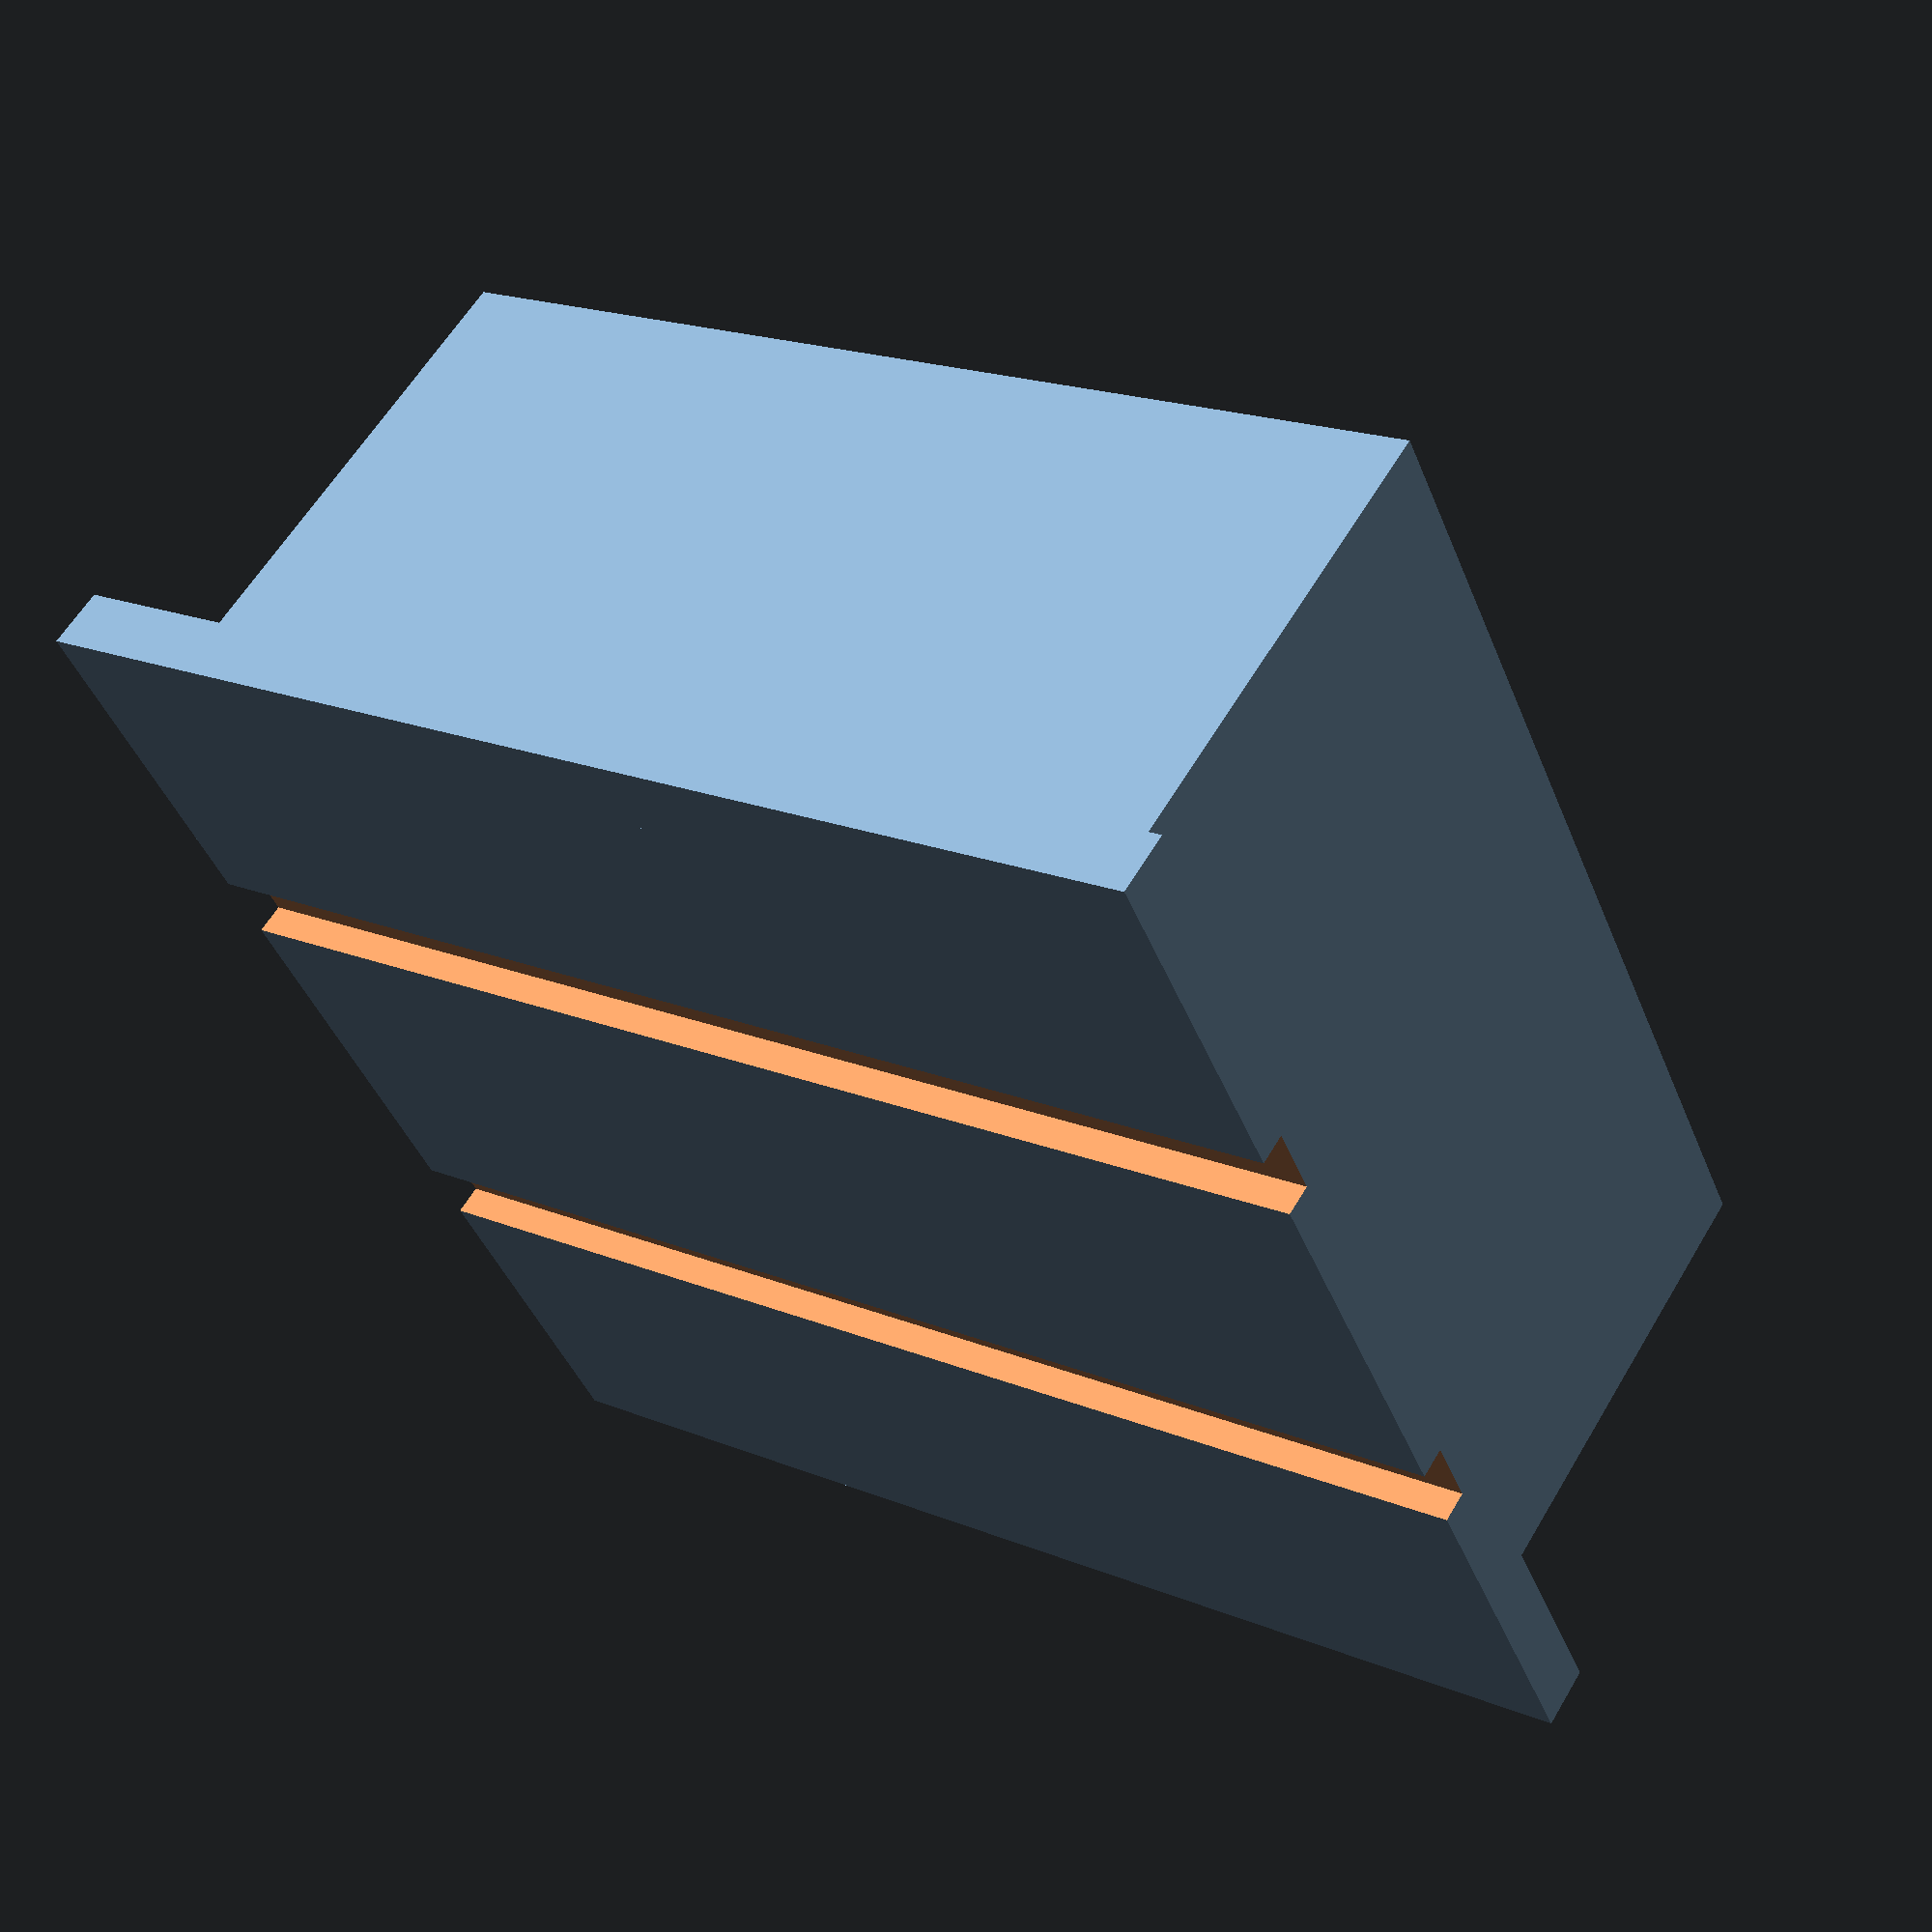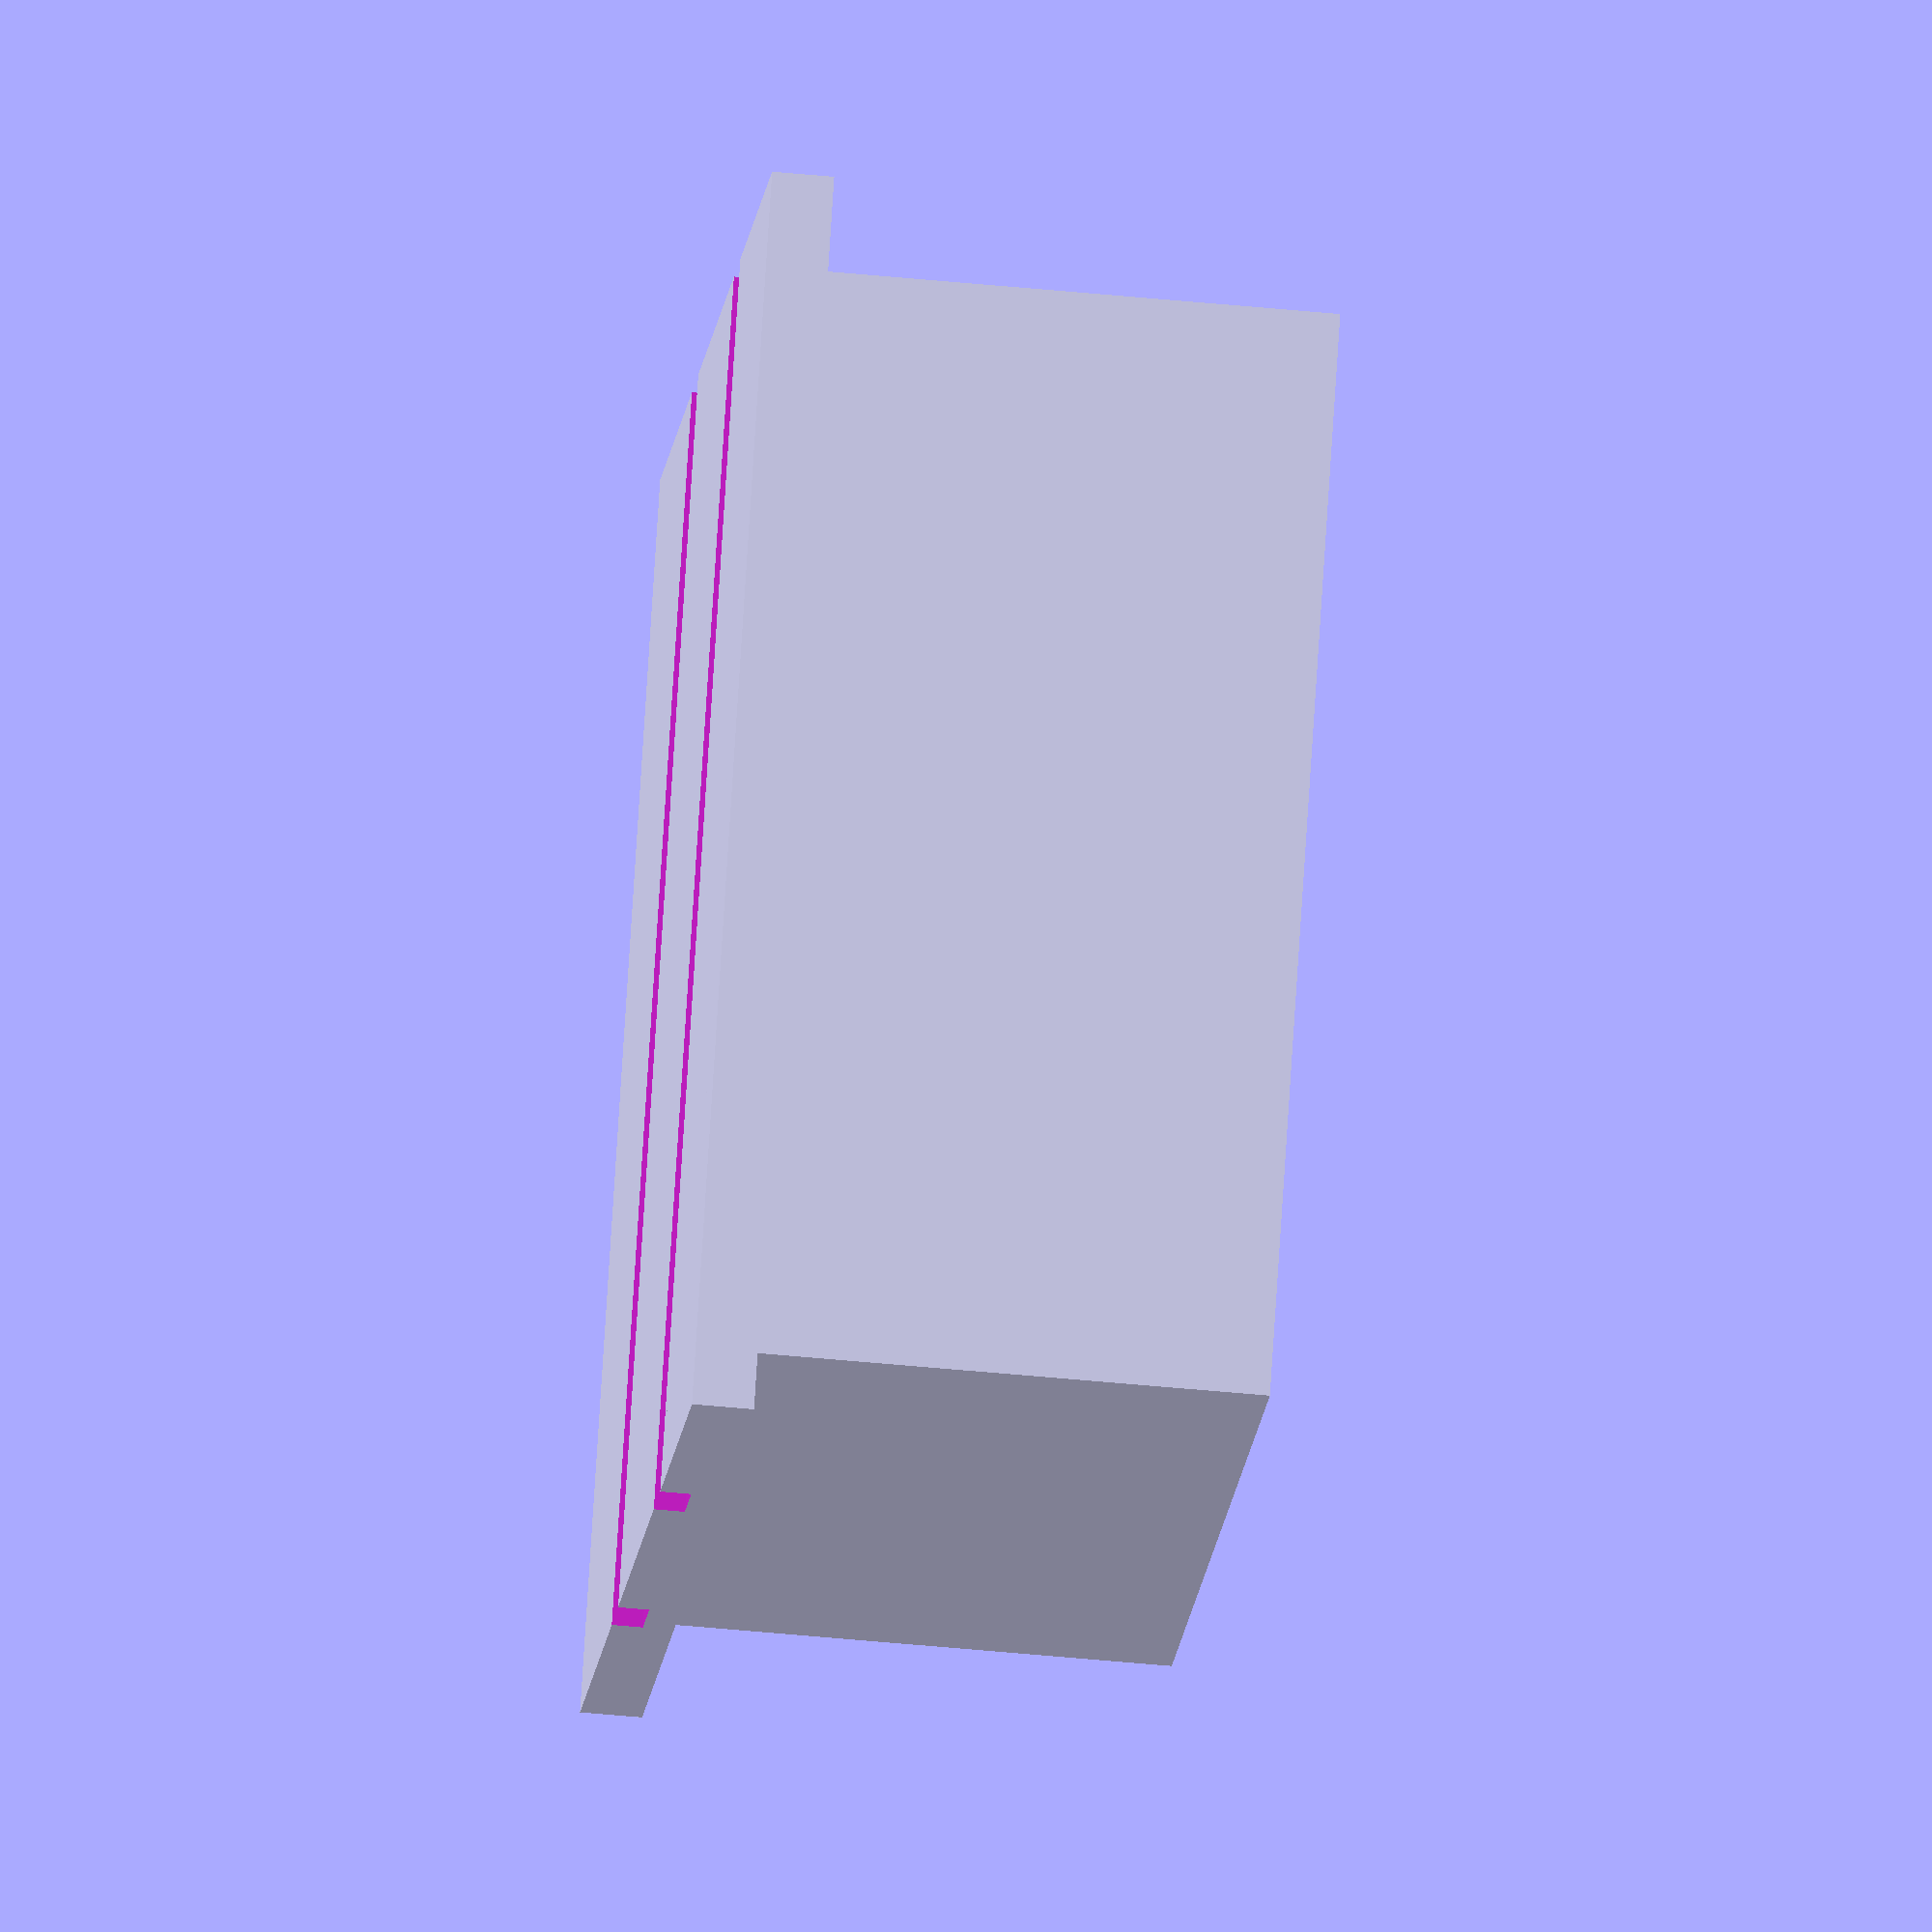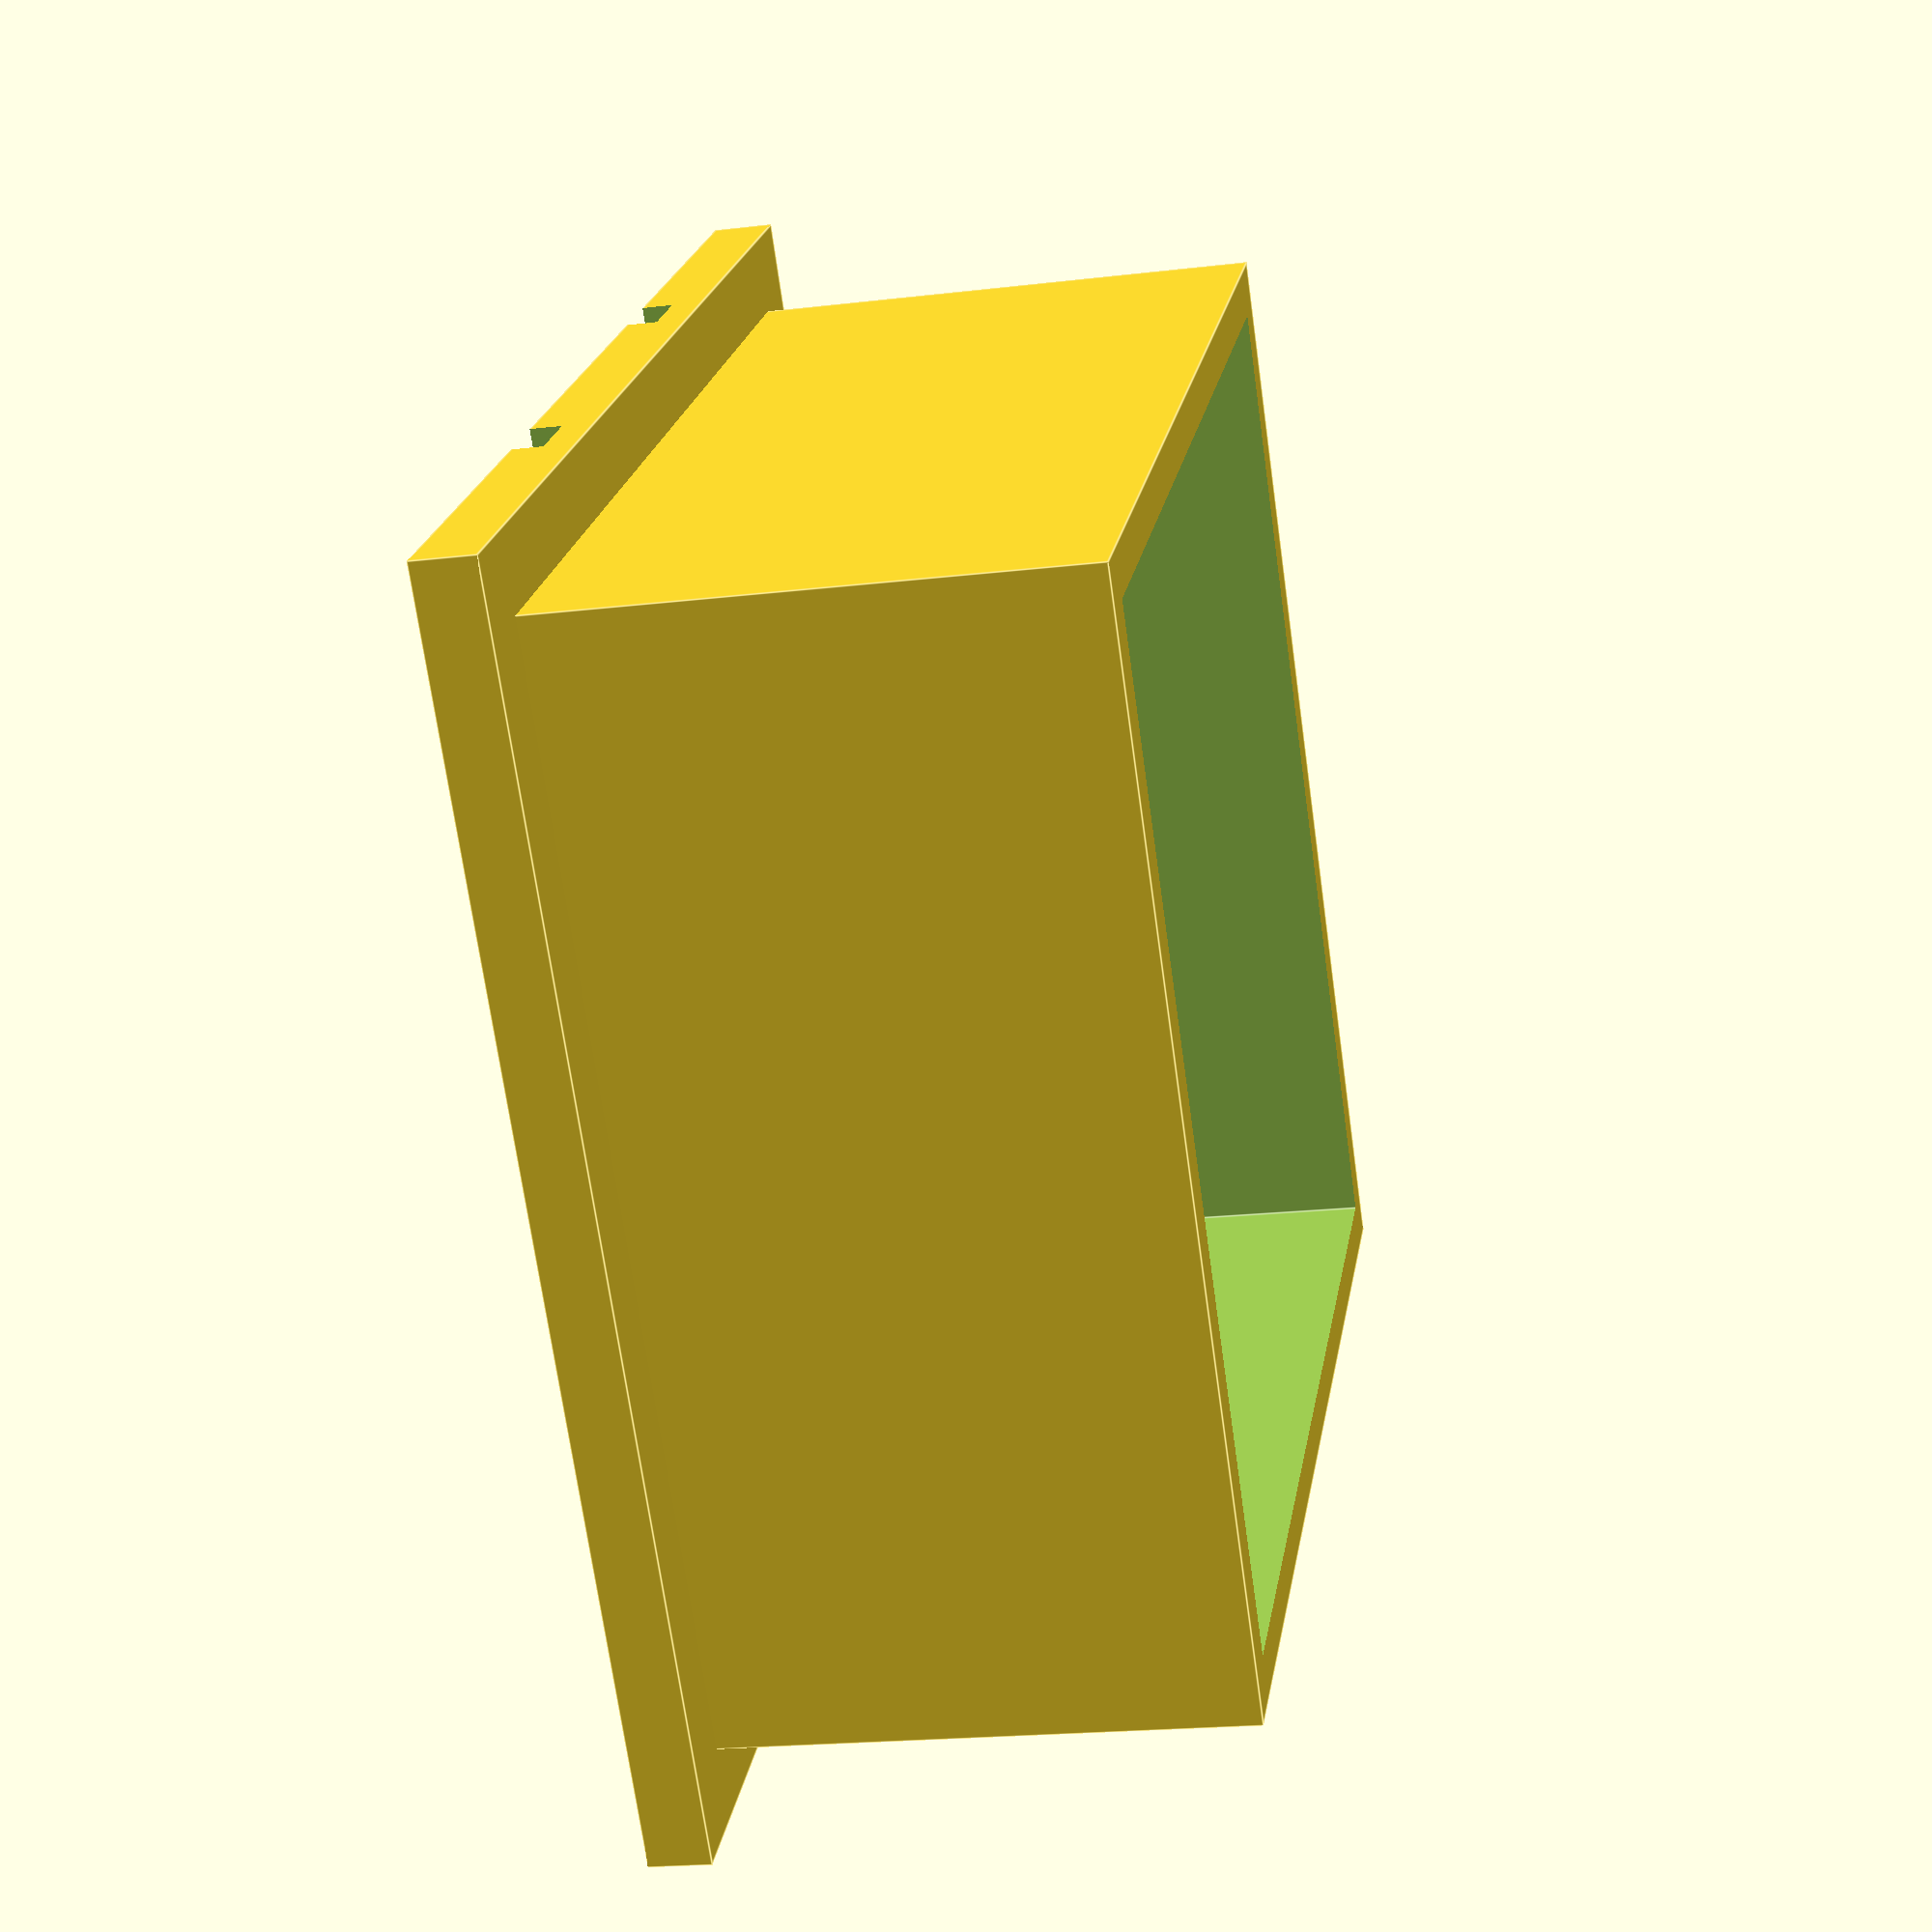
<openscad>
// -*- mode: SCAD ; c-file-style: "ellemtel" ; coding: utf-8 -*-
//
// A simple “coaster” to stop condiment bottles from falling over when
// placed on the bars of a the grid in the fridge
//
// © 2018 Roland Sieker <ospalh@gmail.com>
// Licence: CC-BY-SA 4.0


// Distance from one bar of the fridge shelf grid to the next. All sizes are in millimetres.
bar_spacing = 18.4;  // [5:0.1:30]
// Diameter of one shelf grid bar
bar_width = 2.8;  // [0.5:0.1:7]
// Height of the coaster pot.
pot_height = 20;  // [3:0.5:50]

// Breadth (x direction size) of the bottle to hold
x_width = 39;  // [10:0.1:80]

// Depth (y direction size) of the bottle to hold
y_width = 39;  // [10:0.1:80]

// Width of the flange. How much the bottom is wider than the pot on top.
flange = 3;  // [0:0.5:15]


/* [Hidden] */

// Done with the customizer

preview = 0; // [0:render, 1:preview]
// Kept, but not used


// *******************************************************
// Extra parameters. These can be changed reasonably safely.


w = 1.8;  // Wall width
p = 1.2;  // Bottom, top plate height
c = 0.4;  // Clearance
angle = 60; // Overhangs much below 60° are a problem for me

// *******************************************************
// Some shortcuts. These shouldn’t be changed

tau = 2 * PI;  // π is still wrong. τ = ⌀ ÷ r

xy_factor = 1/tan(angle);
// To get from a height to a horizontal width inclined correctly
z_factor = tan(angle);  // The other way around


xw = x_width + c;
yw = y_width + c;
xww = xw + 2*w;
yww = yw + 2*w;

some_distance = 50;
ms = 0.01;  // Muggeseggele.

// fn for differently sized objects and fs, fa; all for preview or rendering.
pna = 40;
pnb = 15;
pa = 5;
ps = 1;
rna = 180;
rnb = 30;
ra = 1;
rs = 0.1;
function na() = (preview) ? pna : rna;
function nb() = (preview) ? pnb : rnb;
$fs = (preview) ? ps : rs;
$fa = (preview) ? pa : ra;

// *******************************************************
// End setup



// *******************************************************
// Generate the parts

fridge_coaster();

// *******************************************************
// Code for the parts themselves


module fridge_coaster()
{

   hrc = ceil((xw+w+bar_width+flange)/bar_spacing) + 1;
   difference()
   {
      union()
      {
         translate([0,0,p+pot_height/2+ms])
         {
            cube([xww, yww, 2*p+pot_height+2*ms], center=true);
         }
         translate([0,0,p])
         {
            cube([xww+2*flange, yww+2*flange, 2*p], center=true);
         }
      }
      translate([0,0,2*p])
      {
         translate([0,0,p+pot_height/2+ms])
         {
            cube([xw, yw, 2*p+pot_height+2*ms], center=true);
         }
      }
      for (o=[-hrc:hrc])
      {
         echo(o);
         translate([(o+0.5)*bar_spacing,0, 0])
         {
            cube([bar_width, yww + 2*(c+bar_width+flange+ms), 2*p], center=true);
         }
      }
   }
}

</openscad>
<views>
elev=299.8 azim=114.2 roll=210.5 proj=p view=wireframe
elev=49.8 azim=144.4 roll=263.8 proj=o view=wireframe
elev=200.5 azim=138.8 roll=257.9 proj=p view=edges
</views>
